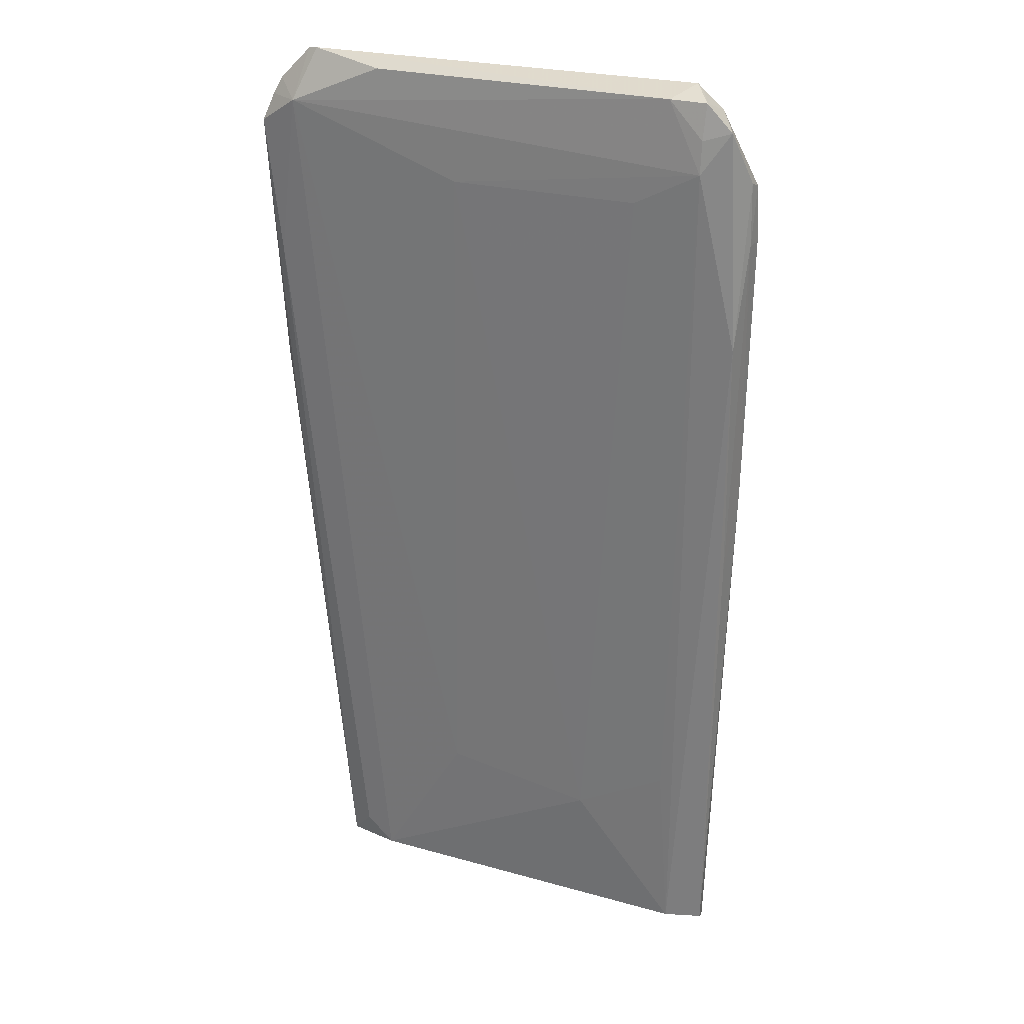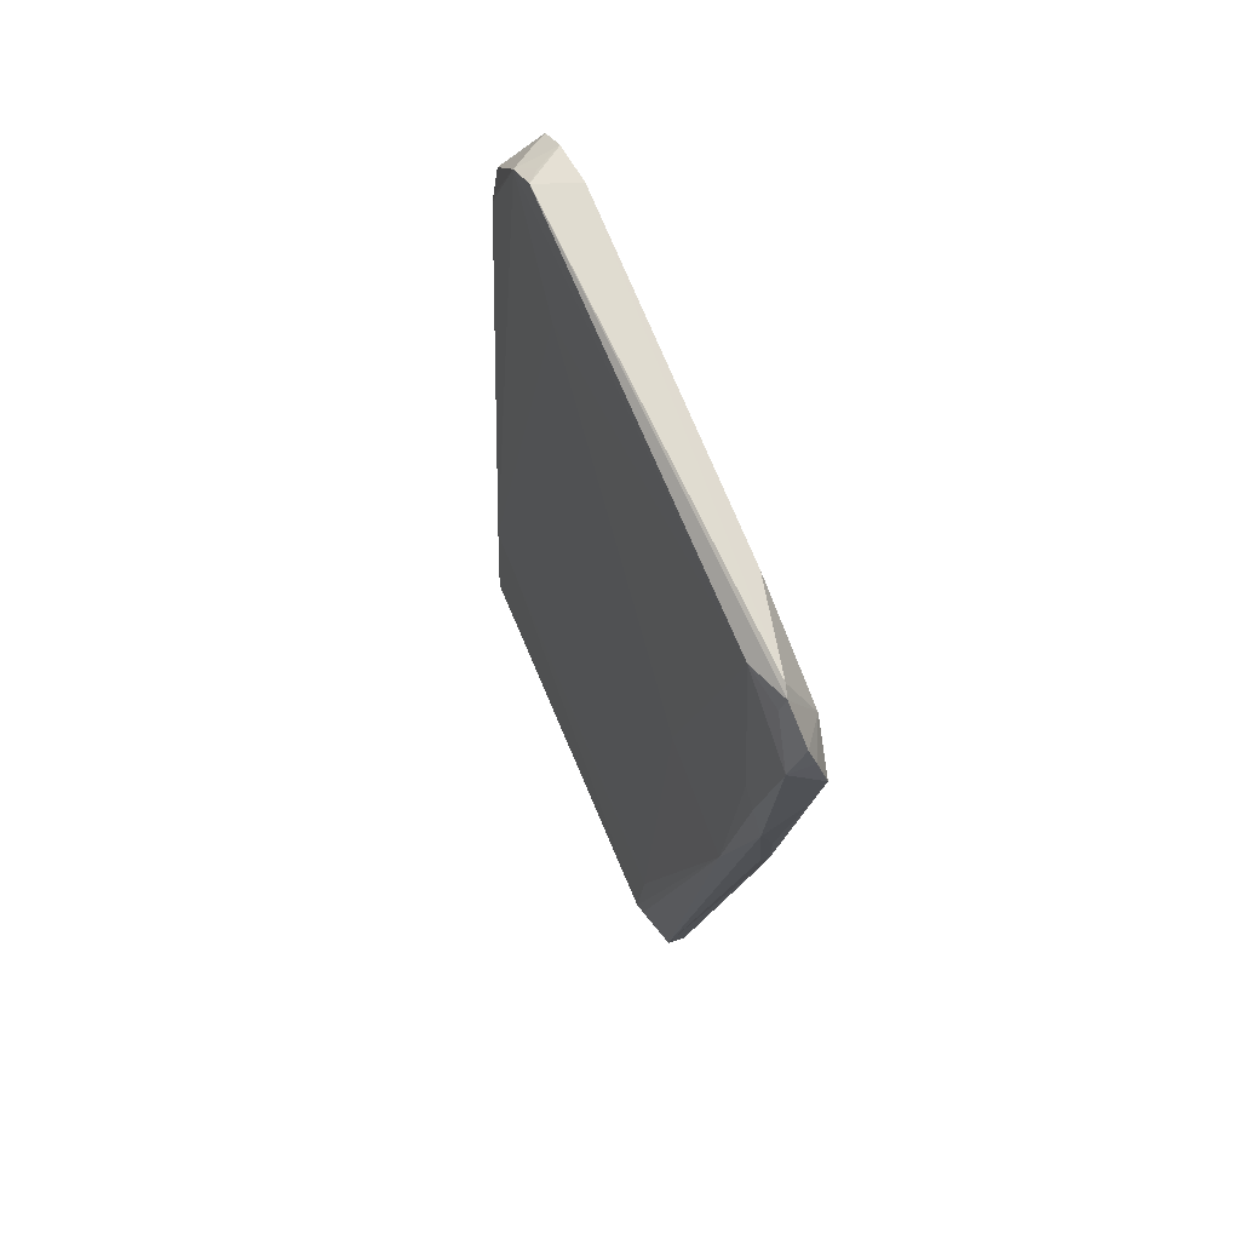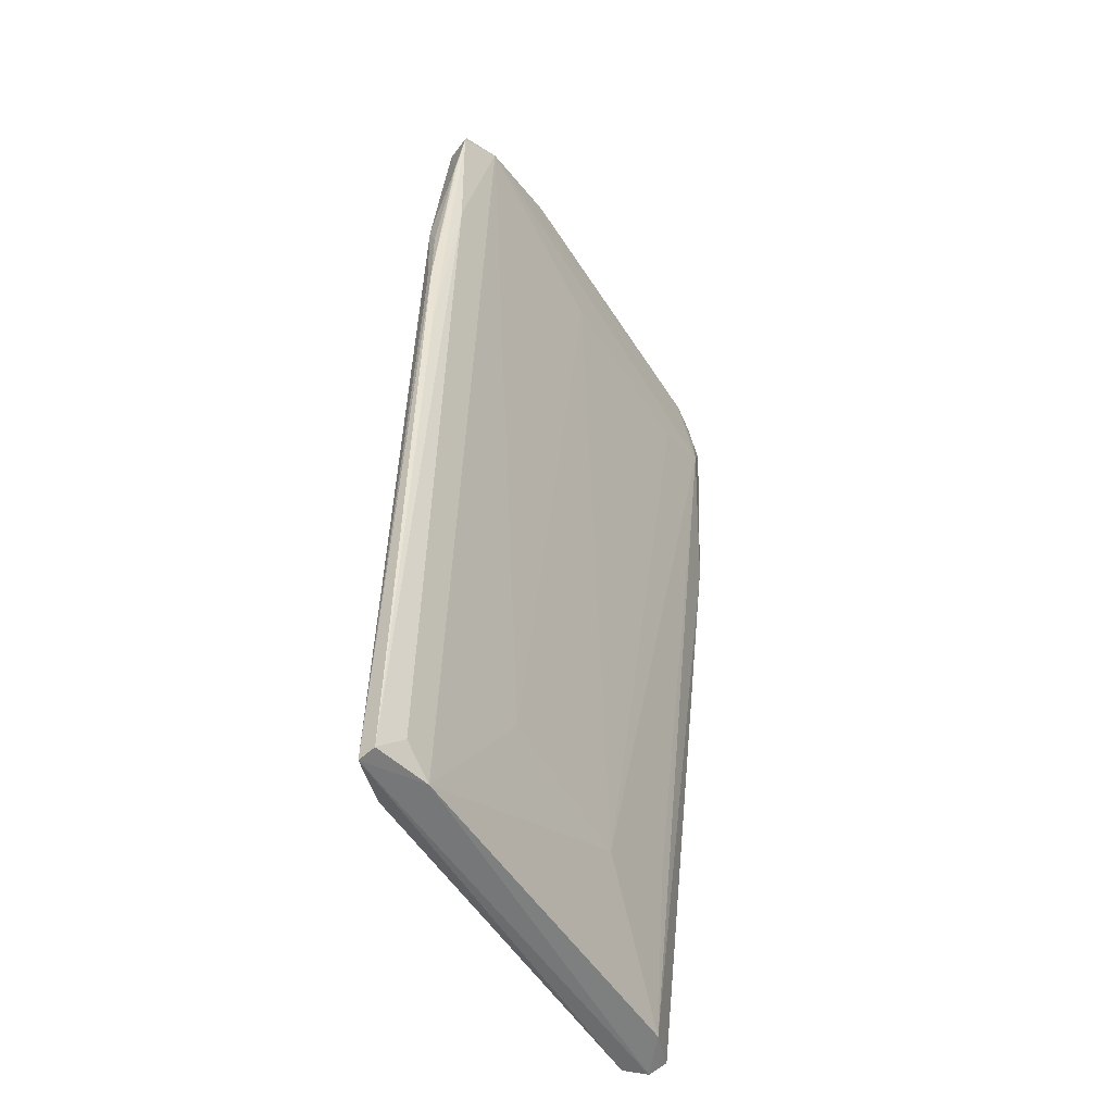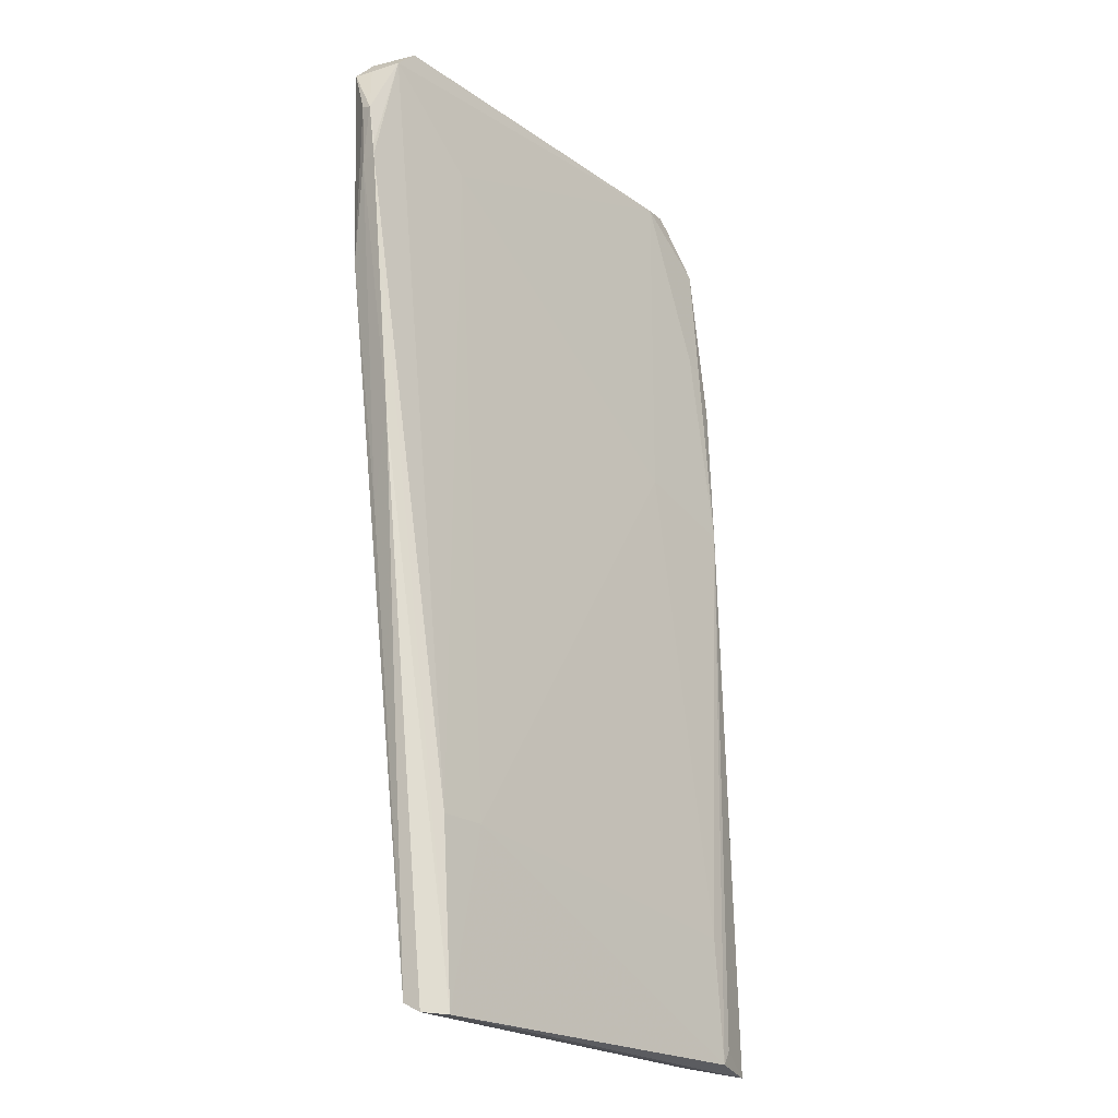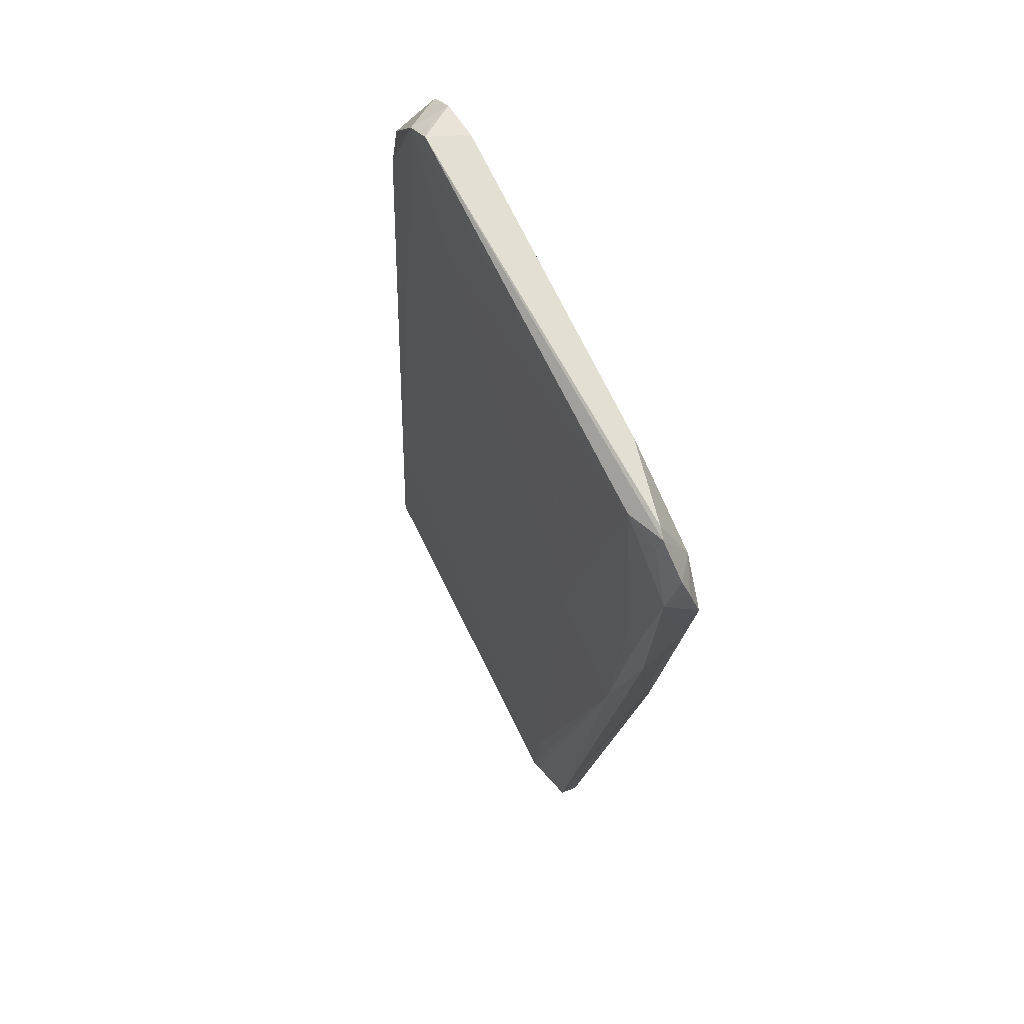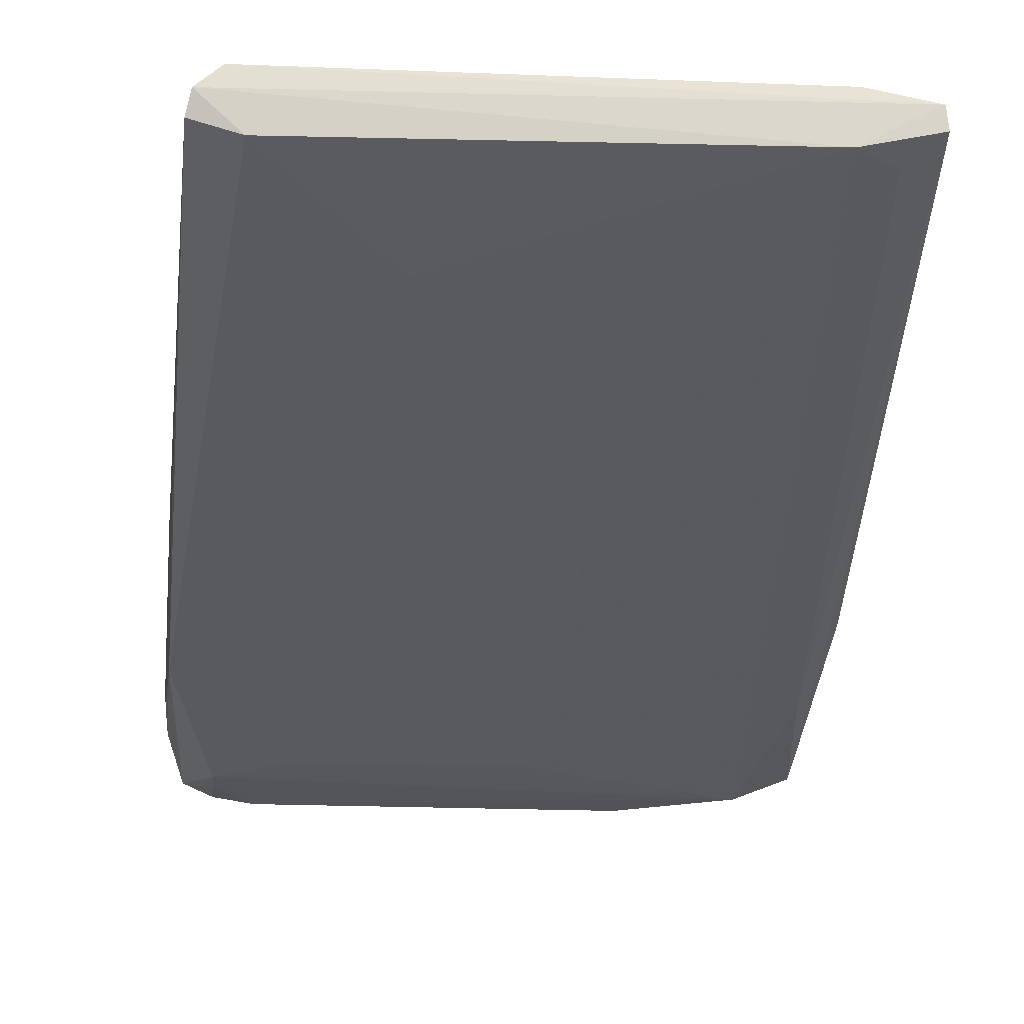
<metadata>
{"format":"obj","ext":"obj","renderer":"f3d","projection":"perspective","resolution":1024,"background":"white","views":[{"elev":24.0,"azim":-152.2,"up":"+Y"},{"elev":75.0,"azim":67.0,"up":"+Y"},{"elev":-52.7,"azim":121.1,"up":"+Y"},{"elev":-20.3,"azim":-49.4,"up":"+Y"},{"elev":72.3,"azim":63.7,"up":"+Y"},{"elev":-26.4,"azim":-4.0,"up":"+Z"}]}
</metadata>
<code>
v 0.0009111 0.001341 -0.0007021
v 0.0008434 -0.001115 -0.0005396
v 0.0008311 0.001386 -0.0008018
v -0.000395 0.001499 -0.0007853
v -0.0003391 -0.0006172 -0.0005187
v -0.0002945 -0.001062 -0.0006171
v 0.000812 0.001521 -0.0007371
v 0.0009495 0.001315 -0.0007756
v 0.000707 -0.0007666 -0.0005192
v -0.000399 0.001465 -0.000685
v 0.0006945 -0.001097 -0.0006179
v -0.0003895 0.00132 -0.0008039
v -0.0003321 -0.001085 -0.000496
v 0.0005583 0.001498 -0.0007958
v 0.0009449 0.0005916 -0.0006818
v 0.0009 0.001434 -0.000747
v 0.0008845 0.0004481 -0.0006144
v -0.00033 0.001526 -0.0006935
v 0.0008494 -0.001106 -0.0005852
v 0.0009148 0.000939 -0.0007568
v -1.575e-05 -0.000709 -0.0006587
v -0.0004999 0.001129 -0.000663
v 0.0007104 -0.001097 -0.0004985
v -0.0003831 -0.001081 -0.0005408
v 0.0007816 0.001526 -0.0007462
v -0.0002984 0.001503 -0.0007992
v 0.0009359 0.0008725 -0.0006682
v 0.0009212 0.001389 -0.0007591
v 0.0007143 0.001494 -0.0007005
v 0.000608 0.0005409 -0.0006159
v -0.0003613 0.00151 -0.0007242
v 0.000951 0.0006 -0.000697
v 0.00078 -0.001032 -0.0006138
v 0.0009275 0.0004127 -0.0006982
v -0.0002785 -0.0005636 -0.0006588
v 0.0003236 0.001217 -0.0007982
v -0.0004635 0.00143 -0.0007793
v -0.0002116 -0.000621 -0.0005187
v 0.0007406 -0.001058 -0.0005057
v -0.0004674 0.0003917 -0.0006203
v -0.0003908 0.001407 -0.000799
v 0.0009525 0.00115 -0.000748
v 0.0008944 0.0009808 -0.0006627
v 0.0009486 0.001317 -0.0007731
v 0.0008164 0.001481 -0.0007193
v -0.000164 0.001212 -0.0006641
v -0.0002078 0.001225 -0.0007994
v 0.000416 -0.0006634 -0.0006578
v -0.000501 0.00128 -0.000683
v -0.0004772 0.0008463 -0.0007437
v 0.0009526 0.001156 -0.0007517
v 0.000948 0.0007927 -0.0006958
v 0.0008503 0.001024 -0.0006632
v -0.0004977 0.001165 -0.0006667
v -0.0004405 0.001441 -0.0007423
v -0.0003939 -0.001057 -0.0005843
v -0.0004975 0.001292 -0.0007126
v -0.000497 0.001126 -0.0007049
v -0.0004509 0.0001618 -0.0006697
f 16 7 1
f 16 3 7
f 19 2 11
f 20 3 8
f 21 11 6
f 22 13 5
f 22 5 10
f 23 13 2
f 23 17 9
f 24 11 2
f 24 2 13
f 24 6 11
f 25 7 3
f 25 3 14
f 25 18 7
f 26 25 14
f 26 4 18
f 26 18 25
f 26 14 3
f 26 3 12
f 27 17 2
f 27 2 15
f 28 16 1
f 28 8 3
f 28 3 16
f 29 18 10
f 29 7 18
f 30 9 17
f 30 17 29
f 31 18 4
f 31 4 10
f 31 10 18
f 32 15 2
f 32 2 19
f 32 27 15
f 33 20 19
f 33 19 11
f 33 11 3
f 33 3 20
f 34 20 8
f 34 19 20
f 34 32 19
f 34 8 32
f 35 21 6
f 35 6 12
f 35 12 21
f 36 12 3
f 37 10 4
f 38 23 9
f 38 5 13
f 38 13 23
f 38 9 30
f 39 23 2
f 39 2 17
f 39 17 23
f 40 24 13
f 40 13 22
f 41 26 12
f 41 4 26
f 41 37 4
f 41 12 37
f 42 1 27
f 43 27 1
f 43 17 27
f 44 28 1
f 44 8 28
f 44 42 8
f 44 1 42
f 45 29 1
f 45 1 7
f 45 7 29
f 46 30 29
f 46 29 10
f 46 38 30
f 46 10 5
f 46 5 38
f 47 36 21
f 47 21 12
f 47 12 36
f 48 36 3
f 48 3 11
f 48 11 21
f 48 21 36
f 50 37 12
f 50 12 6
f 51 42 32
f 51 32 8
f 51 8 42
f 52 42 27
f 52 27 32
f 52 32 42
f 53 29 17
f 53 17 43
f 53 43 1
f 53 1 29
f 54 49 22
f 54 22 10
f 54 10 49
f 55 49 10
f 55 10 37
f 55 37 49
f 56 50 6
f 56 6 24
f 56 24 40
f 57 49 37
f 57 37 50
f 58 40 22
f 58 57 50
f 58 22 49
f 58 49 57
f 59 56 40
f 59 40 58
f 59 58 50
f 59 50 56

</code>
